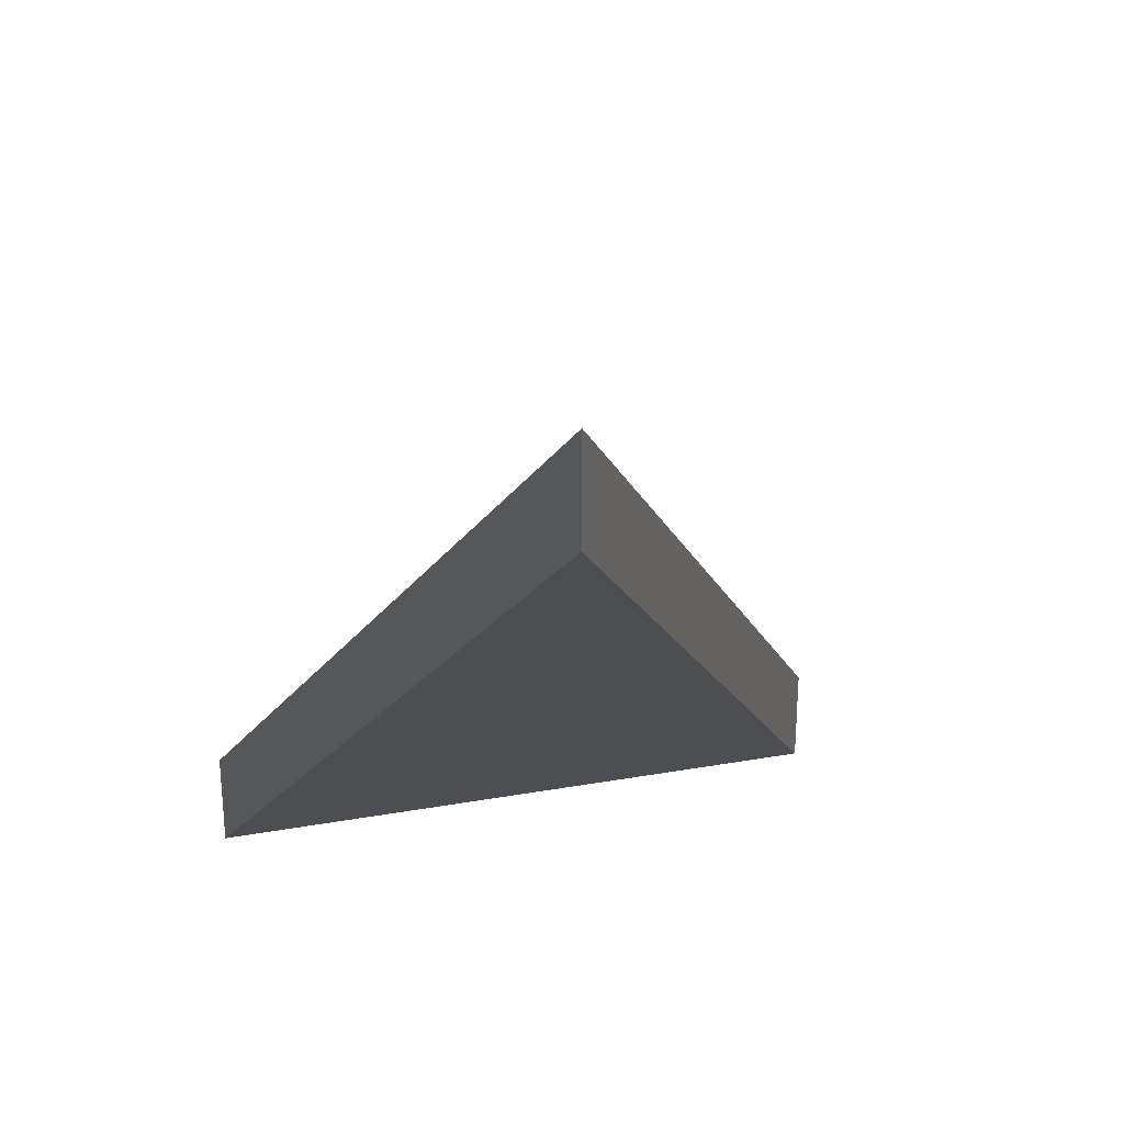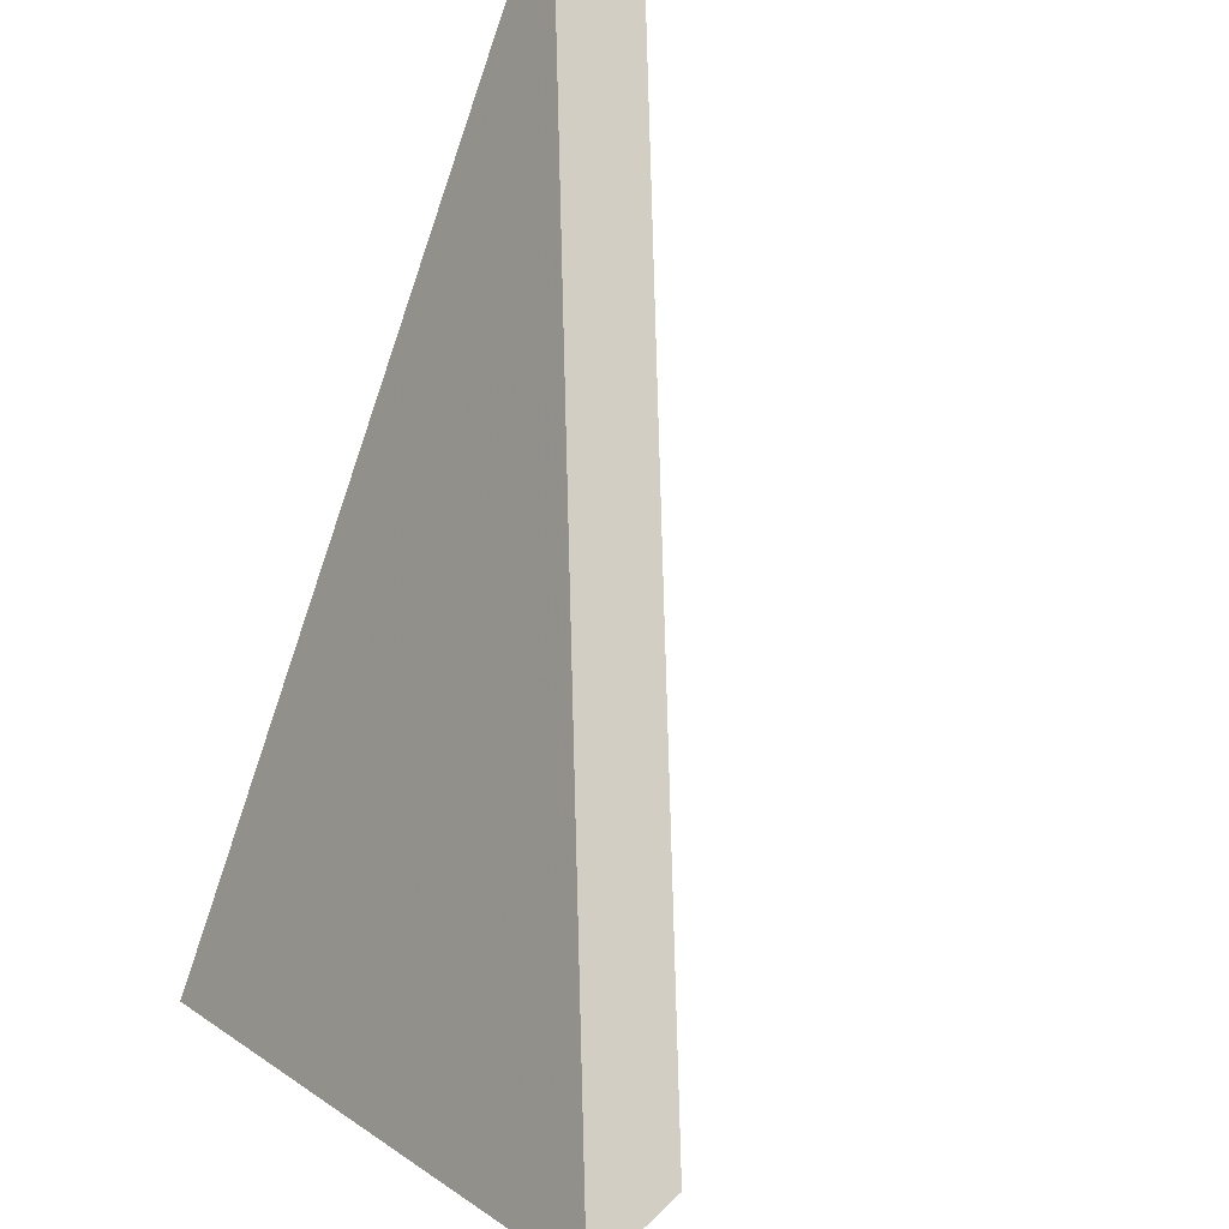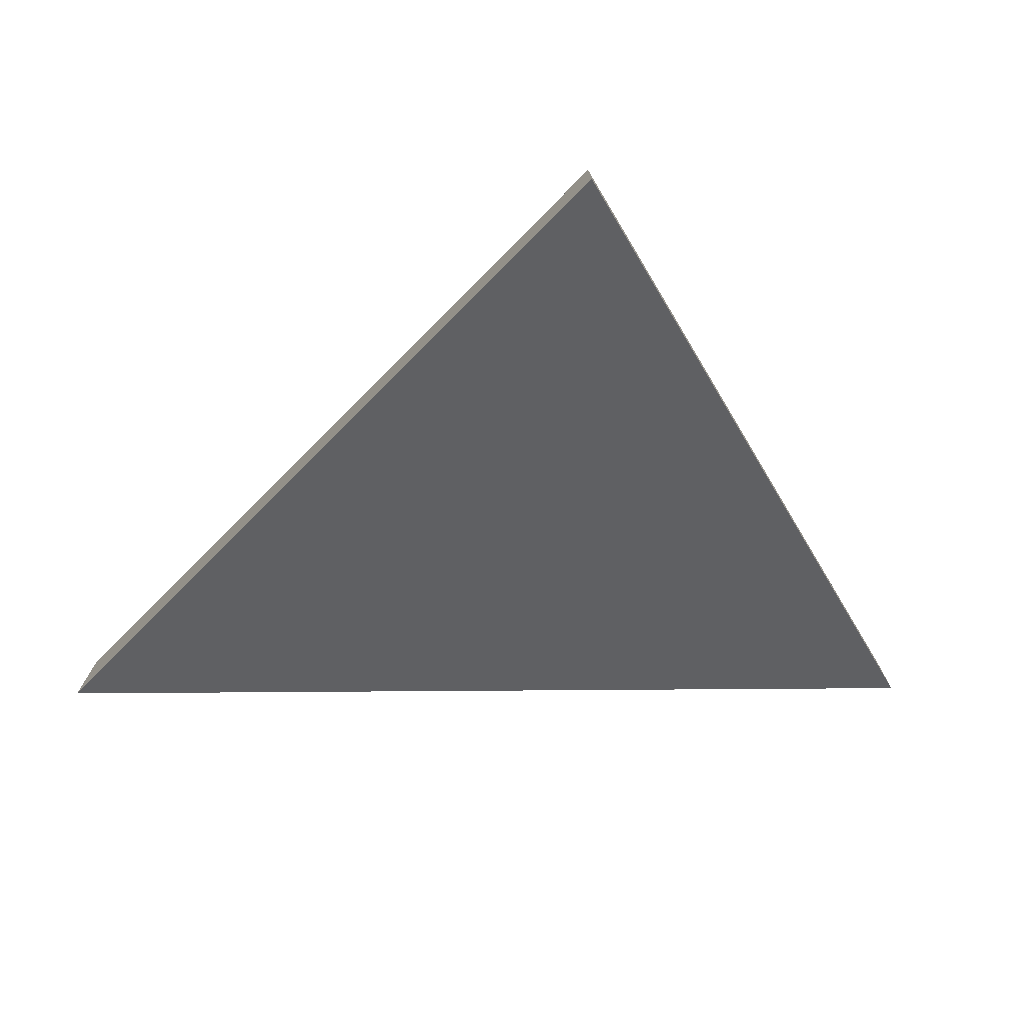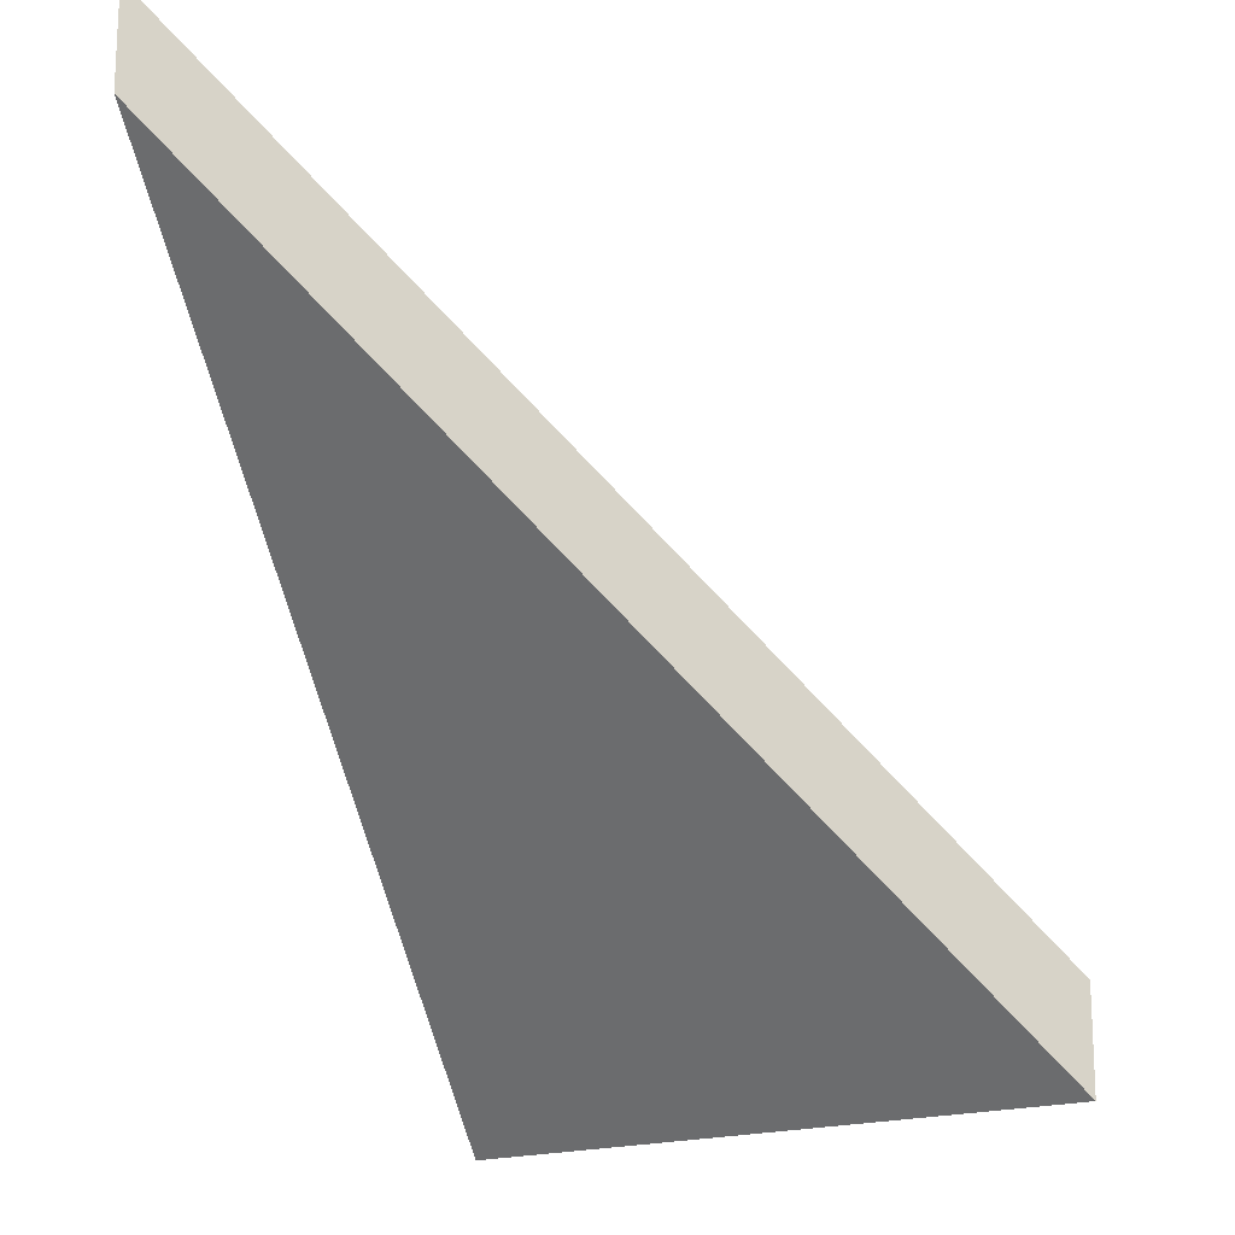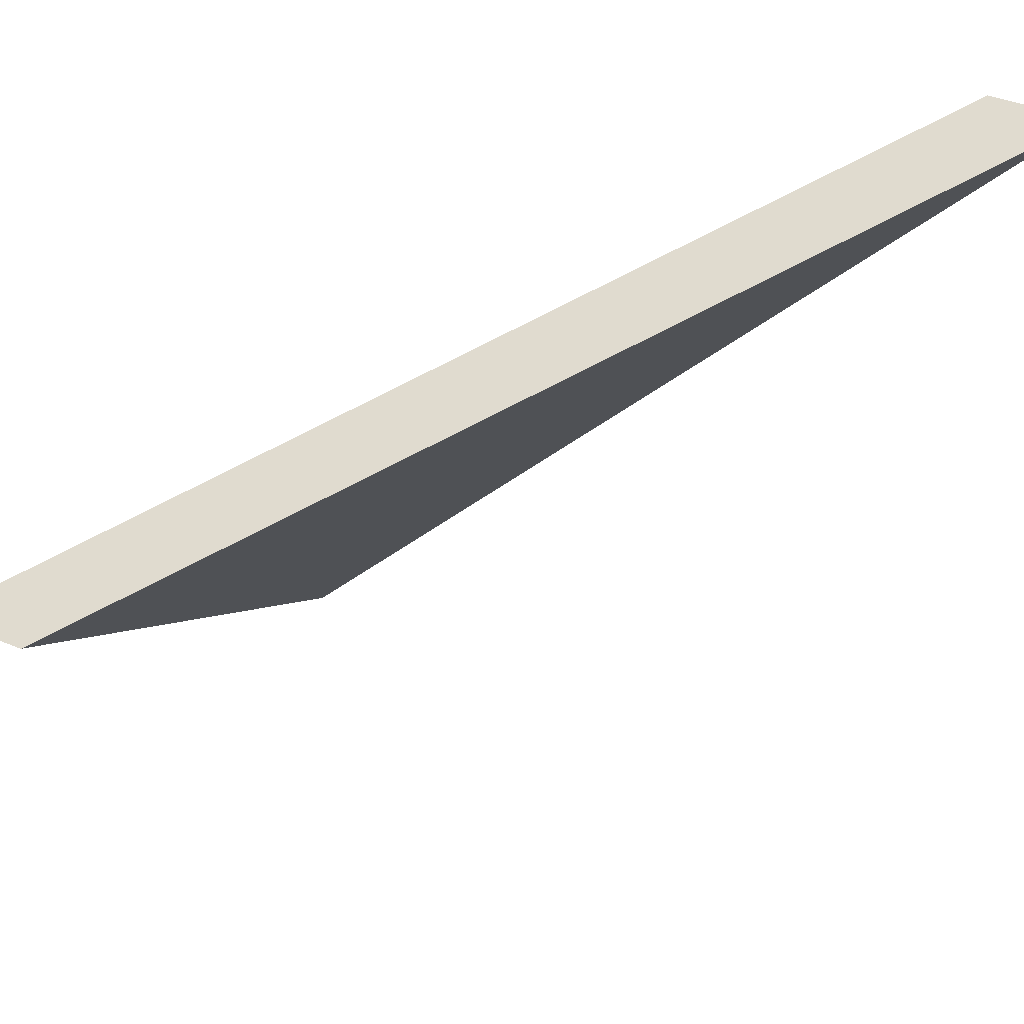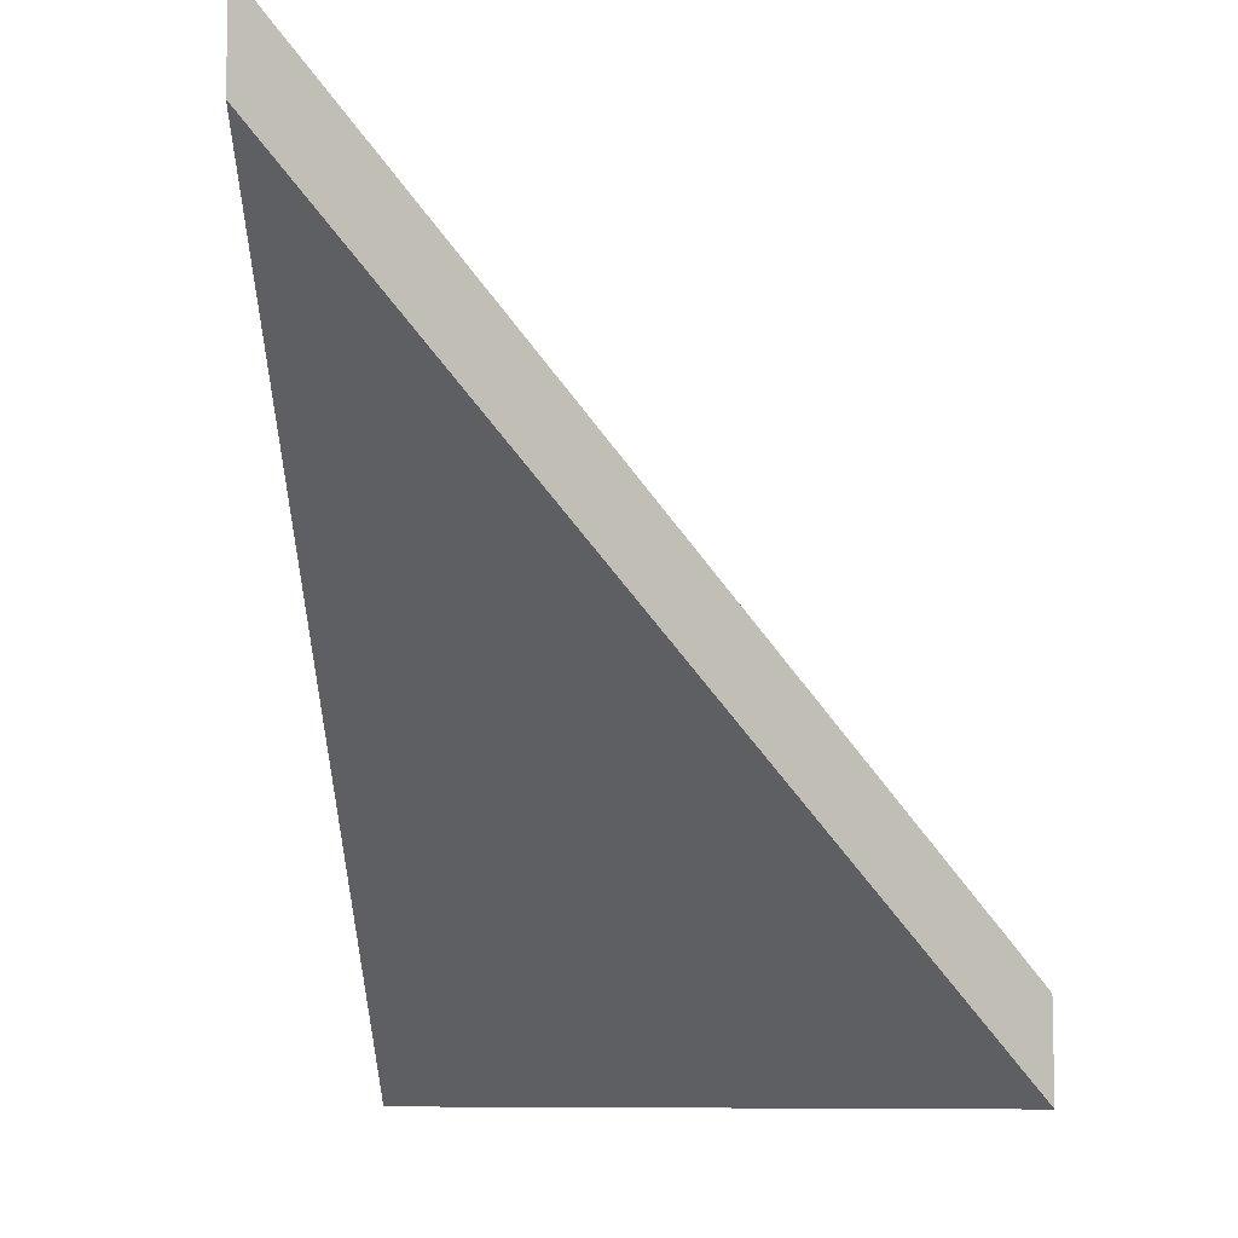
<metadata>
{"format":"obj","ext":"obj","renderer":"f3d","projection":"perspective","resolution":1024,"background":"white","views":[{"elev":30.2,"azim":-49.1,"up":"+Y"},{"elev":60.6,"azim":45.2,"up":"+Z"},{"elev":-78.1,"azim":-169.5,"up":"+Y"},{"elev":-17.7,"azim":0.4,"up":"+Y"},{"elev":40.5,"azim":117.2,"up":"+Z"},{"elev":-8.5,"azim":-14.8,"up":"+Y"}]}
</metadata>
<code>
v -7.4 0.1598 -4.637
v -7.414 0.1598 -4.646
v -7.421 0.1791 -4.628
v -7.4 0.1572 -4.637
v -7.421 0.1765 -4.628
v -7.414 0.1572 -4.646
v -7.421 0.1765 -4.628
v -7.4 0.1572 -4.637
v -7.4 0.1598 -4.637
v -7.421 0.1791 -4.628
v -7.414 0.1572 -4.646
v -7.421 0.1765 -4.628
v -7.421 0.1791 -4.628
v -7.414 0.1598 -4.646
v -7.4 0.1572 -4.637
v -7.414 0.1572 -4.646
v -7.414 0.1598 -4.646
v -7.4 0.1598 -4.637
f 1 2 3
f 4 5 6
f 7 8 9
f 7 9 10
f 11 12 13
f 11 13 14
f 15 16 17
f 15 17 18

</code>
